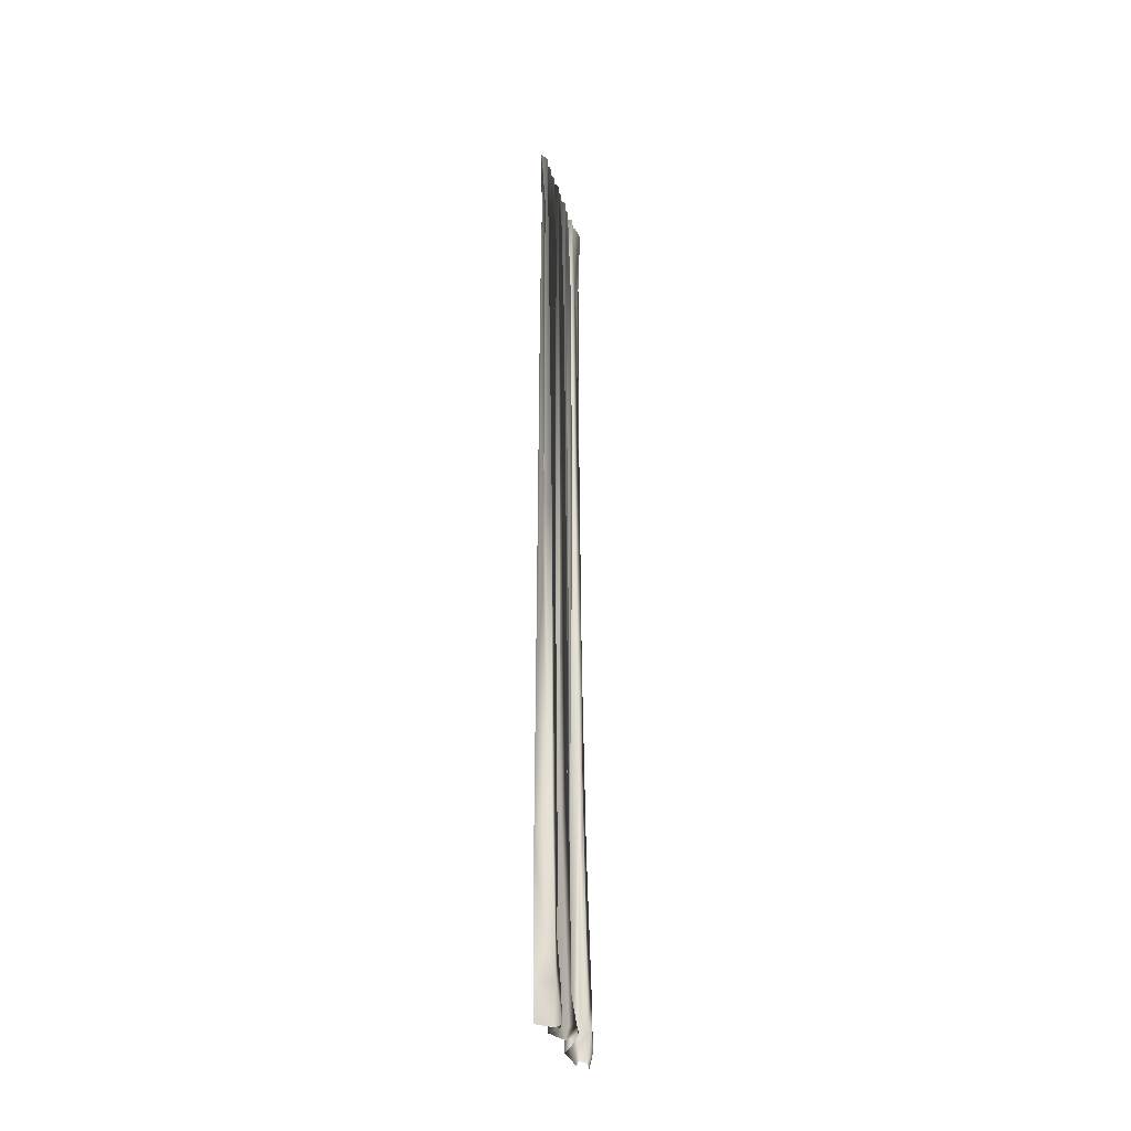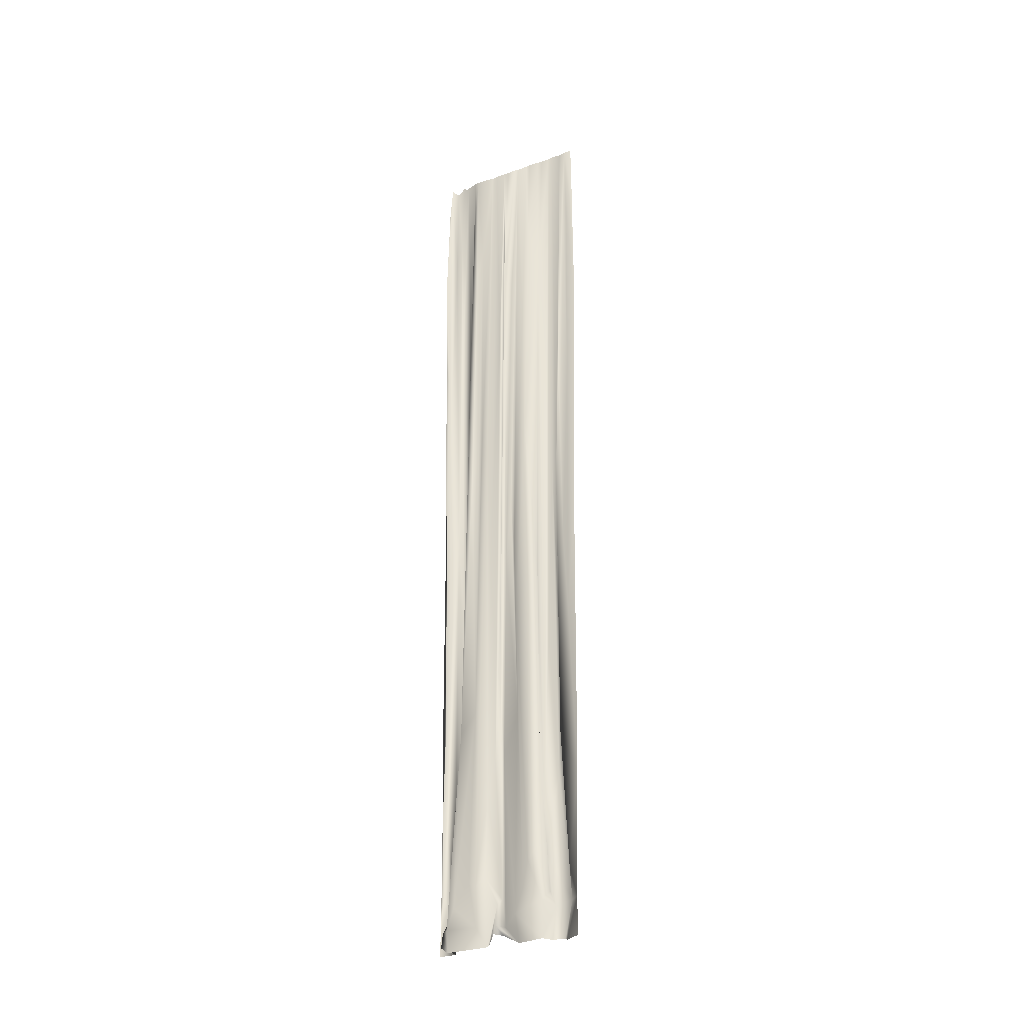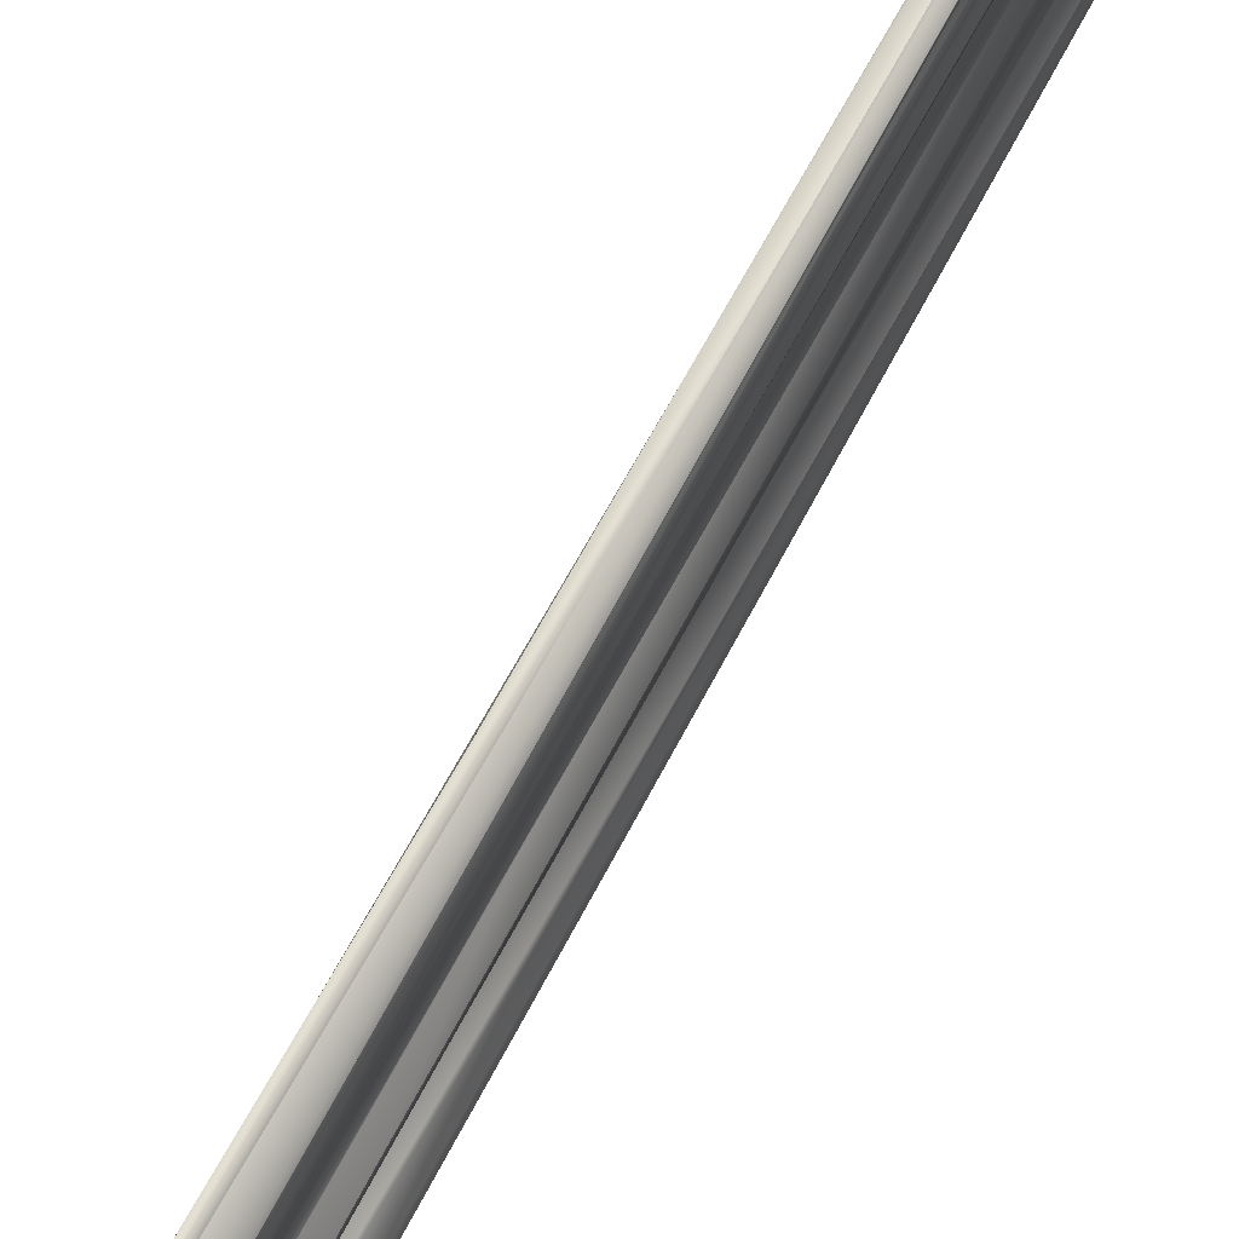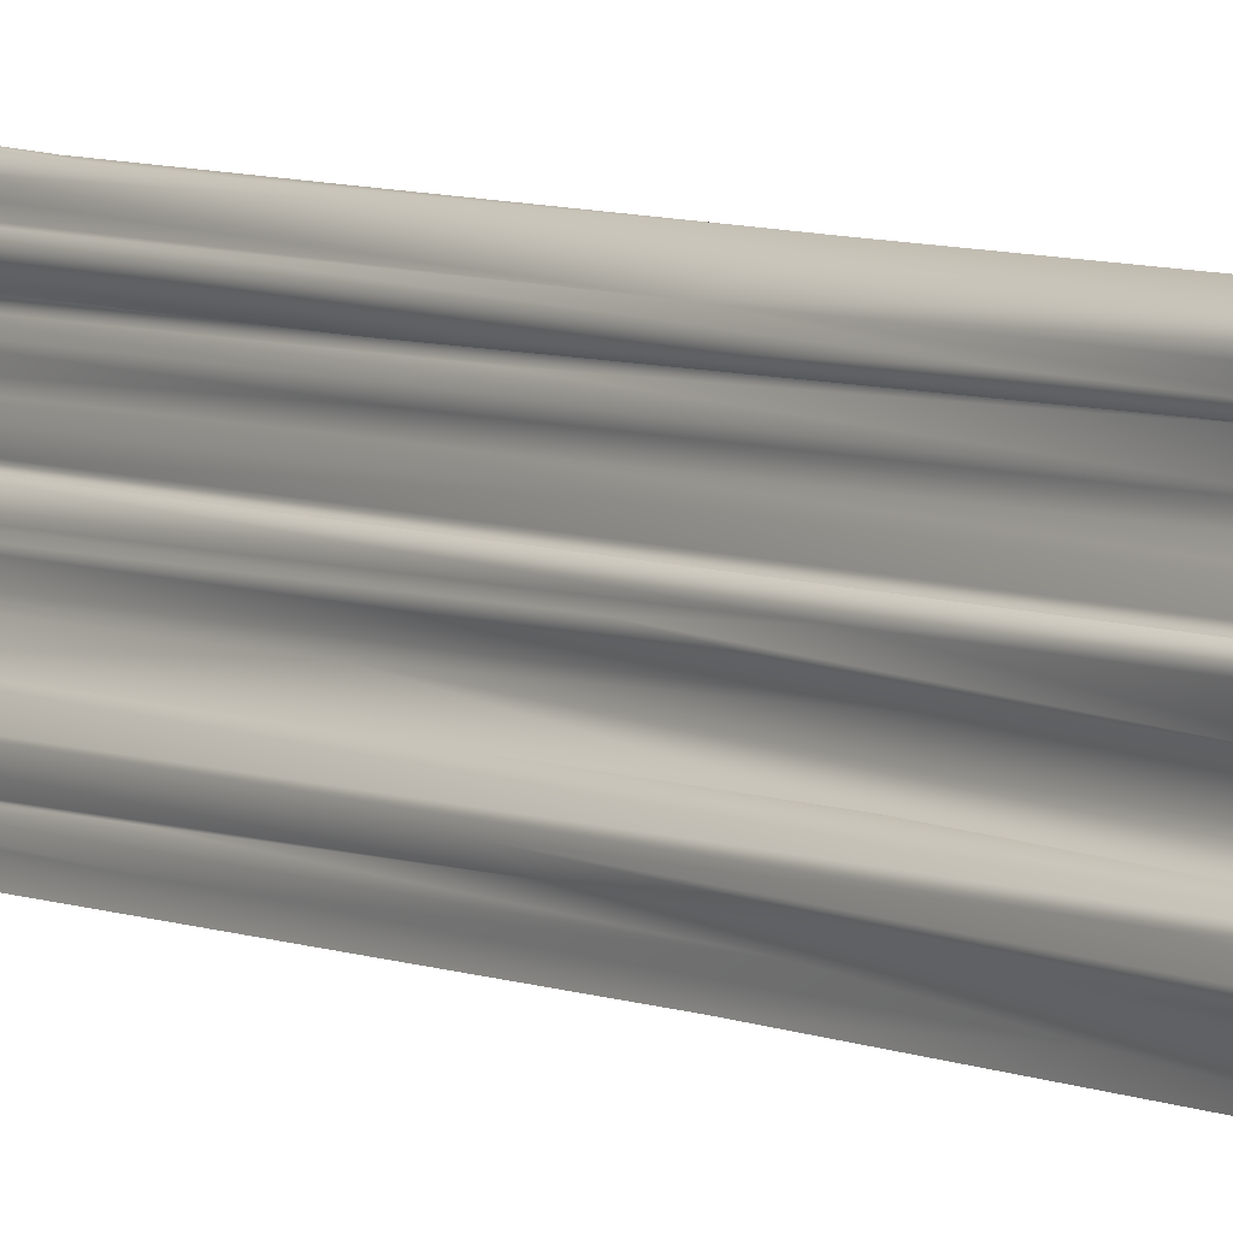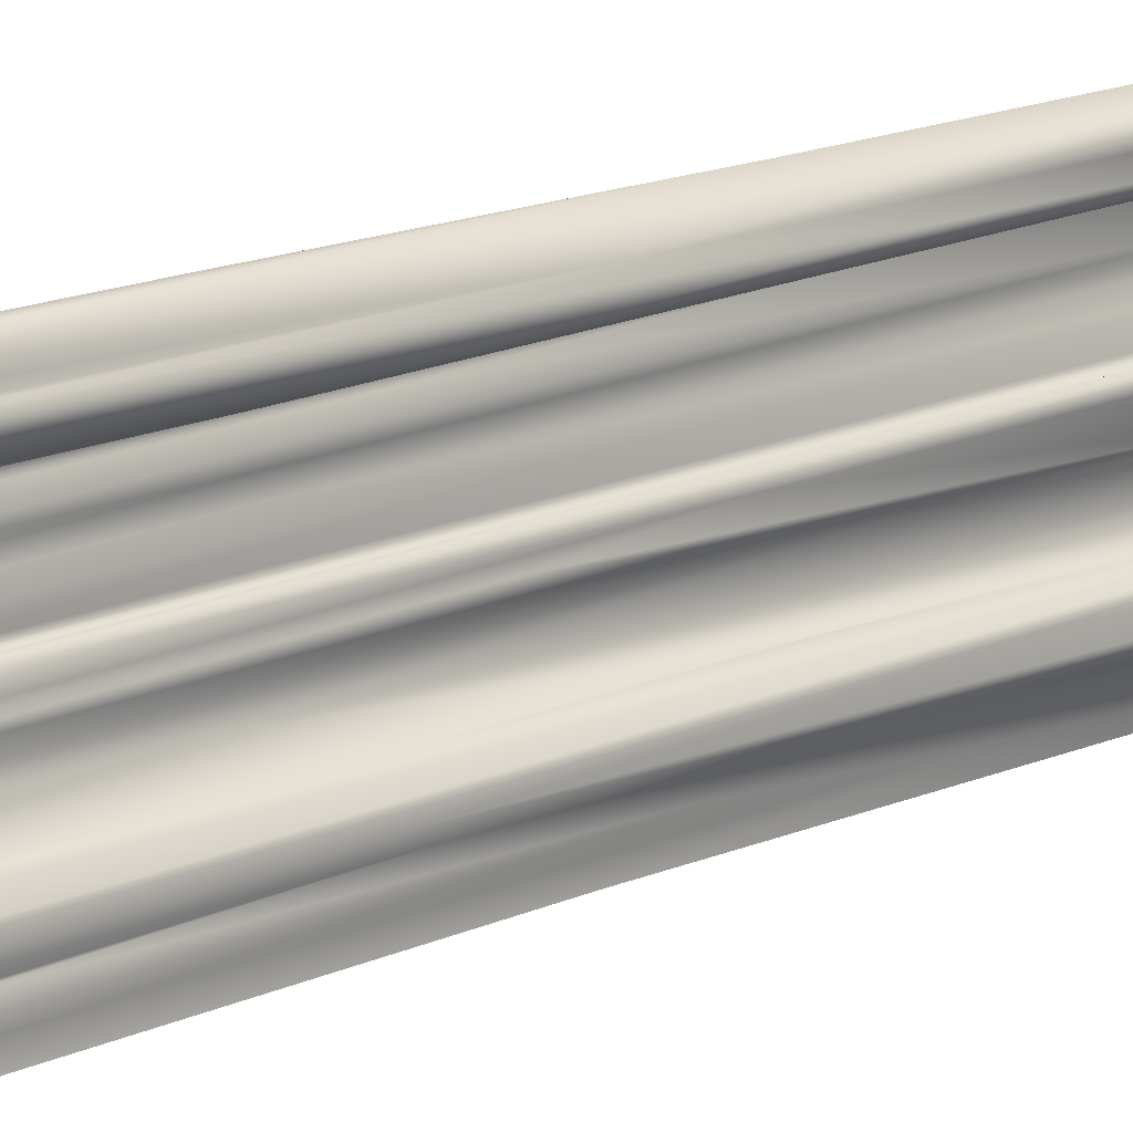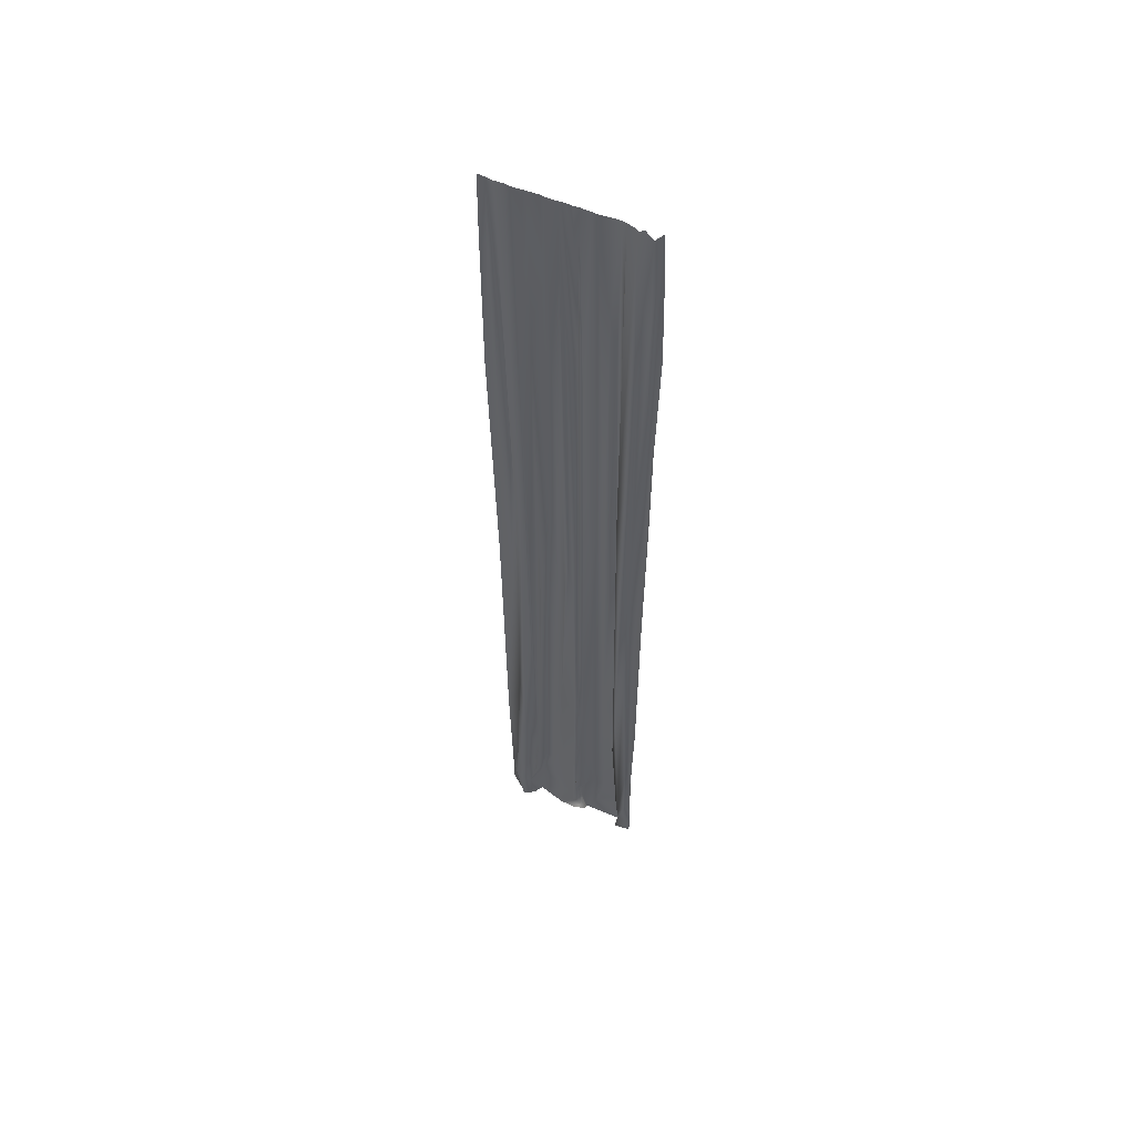
<metadata>
{"format":"obj","ext":"obj","renderer":"f3d","projection":"perspective","resolution":1024,"background":"white","views":[{"elev":-29.6,"azim":-165.8,"up":"+Y"},{"elev":-29.8,"azim":117.6,"up":"+Y"},{"elev":66.2,"azim":27.6,"up":"+Z"},{"elev":7.0,"azim":-38.6,"up":"+Z"},{"elev":14.9,"azim":-133.9,"up":"+Z"},{"elev":54.1,"azim":-65.3,"up":"+Y"}]}
</metadata>
<code>
v -19.24 0.03224 -17.05
v -19.28 0.03565 -16.99
v -19.3 0.04511 -16.98
v -19.29 0.1558 -17.01
v -19.27 0.03998 -16.95
v -19.29 0.1421 -16.96
v -19.24 0.1561 -16.93
v -19.25 0.04045 -16.93
v -19.27 0.04343 -16.84
v -19.29 0.07781 -16.78
v -19.27 0.09552 -16.8
v -19.28 0.1117 -16.75
v -19.28 0.08626 -16.75
v -19.26 0.168 -16.77
v -19.26 0.05249 -16.75
v -19.24 0.03639 -16.75
v -19.23 0.09766 -16.71
v -19.24 0.03632 -16.61
v -19.25 0.05504 -16.59
v -19.25 0.09863 -16.59
v -19.28 0.03768 -16.62
v -19.27 0.0362 -16.57
v -19.28 0.08072 -16.56
v -19.24 0.1485 -17.05
v -19.26 0.1817 -16.95
v -19.25 0.2041 -16.86
v -19.27 0.1838 -16.78
v -19.23 0.1673 -16.64
v -19.28 0.1455 -16.62
v -19.29 0.1335 -16.61
v -19.26 0.2482 -17.01
v -19.27 0.3088 -16.93
v -19.25 0.1287 -16.84
v -19.25 0.2579 -16.73
v -19.24 0.243 -16.68
v -19.26 0.1743 -16.63
v -19.28 0.2291 -16.57
v -19.27 0.1874 -16.57
v -19.26 0.6882 -16.99
v -19.24 0.6043 -16.93
v -19.24 0.3093 -16.91
v -19.24 0.1021 -16.61
v -19.26 0.4364 -16.58
v -19.24 0.5375 -17.06
v -19.27 0.4586 -16.93
v -19.23 0.2825 -16.89
v -19.25 0.7645 -16.84
v -19.25 0.4919 -16.74
v -19.23 0.2216 -16.71
v -19.25 0.796 -16.7
v -19.26 0.5314 -16.65
v -19.26 0.677 -16.57
v -19.25 0.6278 -16.77
v -19.27 0.5533 -16.98
v -19.27 0.7213 -16.64
v -19.23 1.143 -16.85
v -19.25 0.6402 -16.8
v -19.26 0.8955 -16.78
v -19.25 1.13 -16.78
v -19.24 1.089 -17.04
v -19.27 0.7571 -16.99
v -19.26 1.019 -16.95
v -19.24 1.25 -16.89
v -19.23 0.7278 -16.65
v -19.25 0.7191 -16.58
v -19.25 1.365 -17.02
v -19.26 1.272 -16.91
v -19.25 1.369 -16.83
v -19.25 1.547 -16.82
v -19.25 1.32 -16.81
v -19.25 1.311 -16.57
v -19.26 1.525 -16.75
v -19.25 1.758 -16.71
v -19.26 1.017 -16.65
v -19.25 1.769 -16.73
v -19.27 1.147 -16.64
v -19.24 1.329 -16.58
v -19.26 1.452 -16.62
v -19.26 1.674 -16.97
v -19.25 2.458 -16.79
v -19.24 2.247 -16.78
v -19.24 1.608 -17
v -19.25 1.799 -16.67
v -19.25 1.268 -16.92
v -19.24 2.011 -17.05
v -19.25 1.824 -16.88
v -19.24 2.066 -17.01
v -19.26 2.161 -16.62
v -19.24 1.814 -16.57
v -19.24 2.466 -16.83
v -19.26 1.775 -16.69
v -19.24 2.988 -16.98
v -19.24 2.7 -16.67
v -19.24 2.719 -16.62
v -19.24 2.372 -16.88
v -19.25 2.502 -16.93
v -19.24 1.678 -16.68
v -19.25 2.637 -16.59
v -19.25 2.086 -16.57
v -19.24 2.541 -16.68
v -19.24 1.458 -17.06
v -19.24 2.73 -16.8
v -19.23 2.152 -16.57
v -19.25 2.561 -16.94
v -19.25 2.999 -16.85
v -19.25 3.001 -16.67
v -19.25 2.777 -17.04
v -19.25 2.71 -16.89
v -19.25 2.989 -16.64
v -19.24 2.542 -16.56
v -19.25 3 -17
v -19.24 2.729 -17.05
v -19.25 2.657 -16.7
v -19.25 2.311 -17.08
v -19.25 3 -16.57
v -19.24 2.988 -16.75
v -19.24 2.988 -17.03
v -19.25 2.988 -16.63
v -19.24 2.869 -16.57
v -19.24 2.988 -16.89
v -19.25 3 -16.76
v -19.23 2.987 -16.69
v -19.25 2.805 -17.07
v -19.25 2.997 -16.95
v -19.24 2.987 -16.94
v -19.25 2.998 -16.9
v -19.25 2.998 -16.81
v -19.24 2.989 -16.8
v -19.25 3.002 -17.07
v -19.24 2.993 -17.05
v -19.24 2.989 -16.85
v -19.25 2.999 -16.71
v -19.25 2.998 -16.62
v -19.26 2.983 -16.59
f 2 4 3
f 5 3 6
f 8 5 6
f 7 8 6
f 7 33 8
f 33 9 8
f 11 12 9
f 33 11 9
f 12 10 9
f 12 13 10
f 14 15 13
f 14 13 12
f 16 15 14
f 17 18 16
f 42 18 17
f 42 20 18
f 20 19 18
f 19 20 30
f 19 30 21
f 30 23 21
f 23 22 21
f 1 24 2
f 2 24 4
f 6 3 4
f 25 7 6
f 26 33 7
f 27 12 11
f 12 27 14
f 34 16 14
f 49 17 16
f 49 16 34
f 49 35 17
f 28 17 35
f 28 42 17
f 20 42 36
f 20 36 29
f 20 29 30
f 23 30 37
f 31 4 24
f 32 6 4
f 25 6 32
f 7 25 41
f 46 26 7
f 34 14 27
f 64 42 28
f 37 30 29
f 38 23 37
f 24 44 31
f 31 39 4
f 40 41 25
f 41 46 7
f 57 11 33
f 43 38 37
f 54 32 4
f 54 45 32
f 25 32 40
f 40 32 45
f 47 33 26
f 47 57 33
f 48 34 27
f 28 35 50
f 42 51 36
f 36 51 29
f 52 37 29
f 53 48 27
f 43 37 52
f 39 31 44
f 49 34 48
f 55 29 51
f 39 44 60
f 46 56 26
f 56 47 26
f 53 27 59
f 49 50 35
f 61 54 4
f 62 45 54
f 46 41 63
f 58 27 11
f 59 27 58
f 66 39 60
f 39 61 4
f 40 45 67
f 64 28 50
f 65 43 52
f 51 74 55
f 40 67 84
f 63 41 40
f 63 40 84
f 57 58 11
f 56 68 47
f 69 47 68
f 69 70 47
f 70 57 47
f 81 53 59
f 64 50 97
f 64 74 42
f 42 74 51
f 78 52 29
f 72 48 53
f 73 49 75
f 49 73 50
f 71 65 52
f 101 60 44
f 49 48 75
f 75 48 72
f 76 55 74
f 77 65 71
f 70 58 57
f 78 55 76
f 78 29 55
f 54 61 79
f 79 62 54
f 81 72 53
f 39 82 61
f 82 79 61
f 56 46 63
f 64 83 74
f 71 52 78
f 82 39 66
f 97 50 91
f 85 60 101
f 60 85 66
f 73 91 50
f 83 76 74
f 92 45 62
f 104 45 92
f 67 45 104
f 86 63 84
f 56 63 86
f 87 82 66
f 102 58 80
f 59 58 102
f 78 76 88
f 89 77 71
f 90 70 69
f 80 58 70
f 98 71 78
f 92 62 79
f 56 95 68
f 93 64 97
f 94 78 88
f 96 86 84
f 56 86 95
f 93 83 64
f 96 84 67
f 98 78 94
f 99 71 98
f 89 71 99
f 97 91 100
f 100 93 97
f 85 101 114
f 102 81 59
f 103 89 99
f 96 67 104
f 96 108 86
f 121 75 72
f 88 76 83
f 107 66 85
f 87 66 107
f 105 69 68
f 90 69 105
f 93 106 83
f 105 68 95
f 80 70 90
f 116 75 121
f 100 91 113
f 103 99 110
f 112 85 114
f 95 86 108
f 121 72 81
f 109 83 106
f 109 88 83
f 82 111 79
f 112 107 85
f 92 79 111
f 113 91 73
f 124 104 92
f 128 81 102
f 73 75 116
f 118 88 109
f 115 99 98
f 110 99 115
f 123 112 114
f 87 107 117
f 111 82 117
f 117 82 87
f 113 73 116
f 110 115 119
f 94 88 118
f 96 104 125
f 108 96 125
f 120 95 108
f 105 95 120
f 80 90 131
f 122 100 113
f 93 100 122
f 130 112 123
f 129 130 123
f 125 104 124
f 120 108 126
f 131 90 105
f 127 80 131
f 102 80 128
f 128 80 127
f 132 113 116
f 122 113 132
f 115 98 134
f 107 112 130
f 117 107 130
f 126 108 125
f 121 81 128
f 122 106 93
f 94 118 133
f 94 134 98
f 94 133 134

</code>
